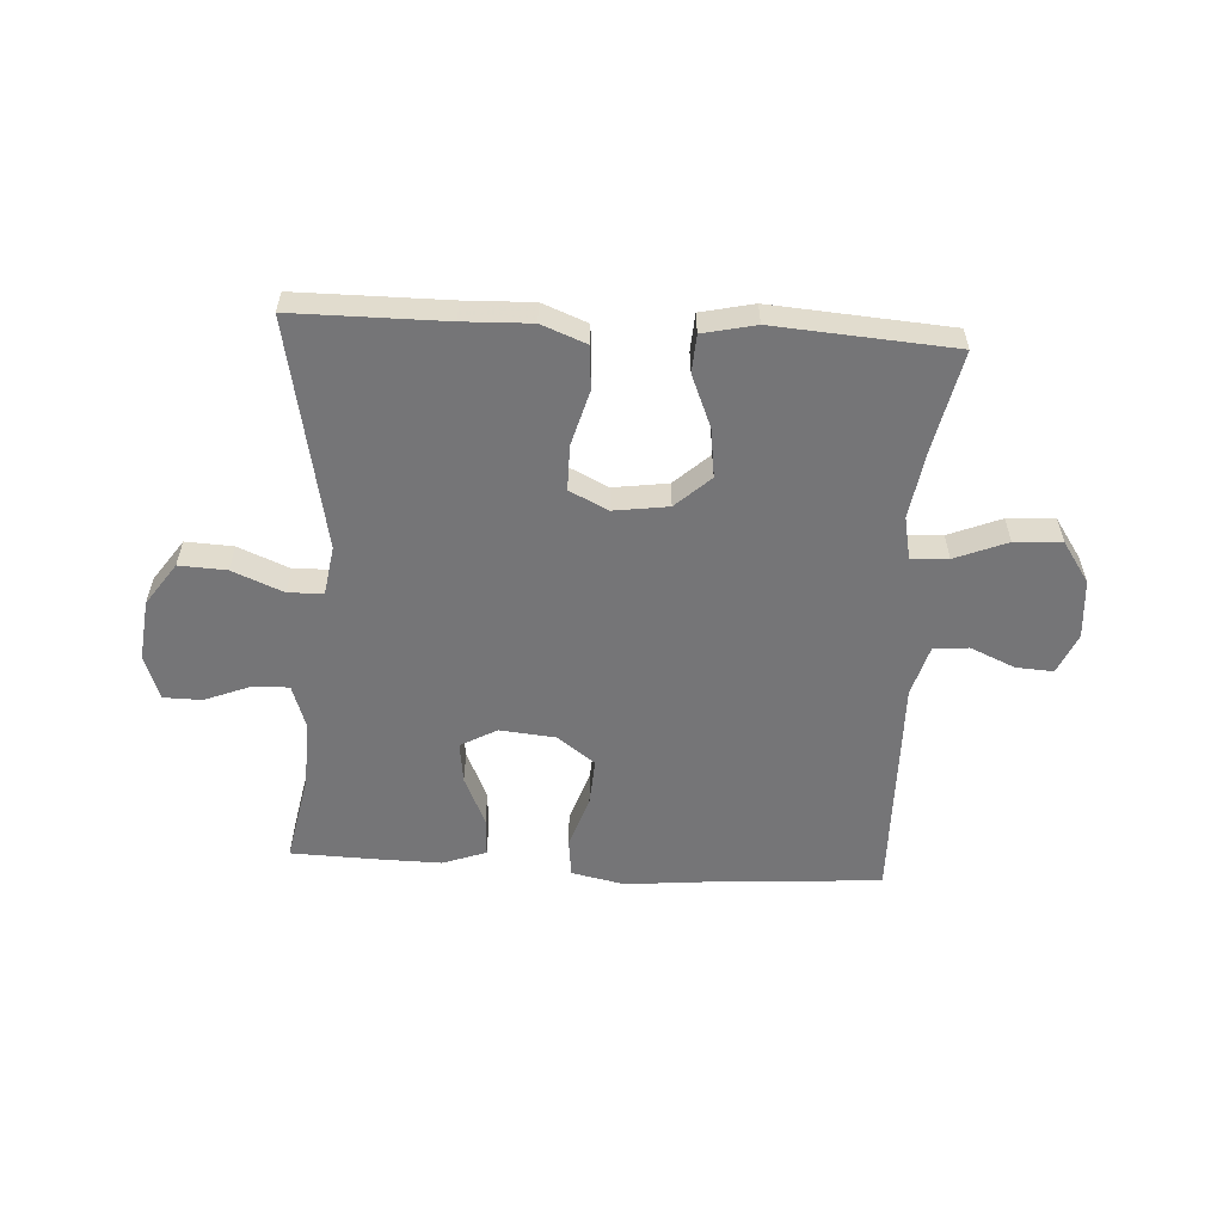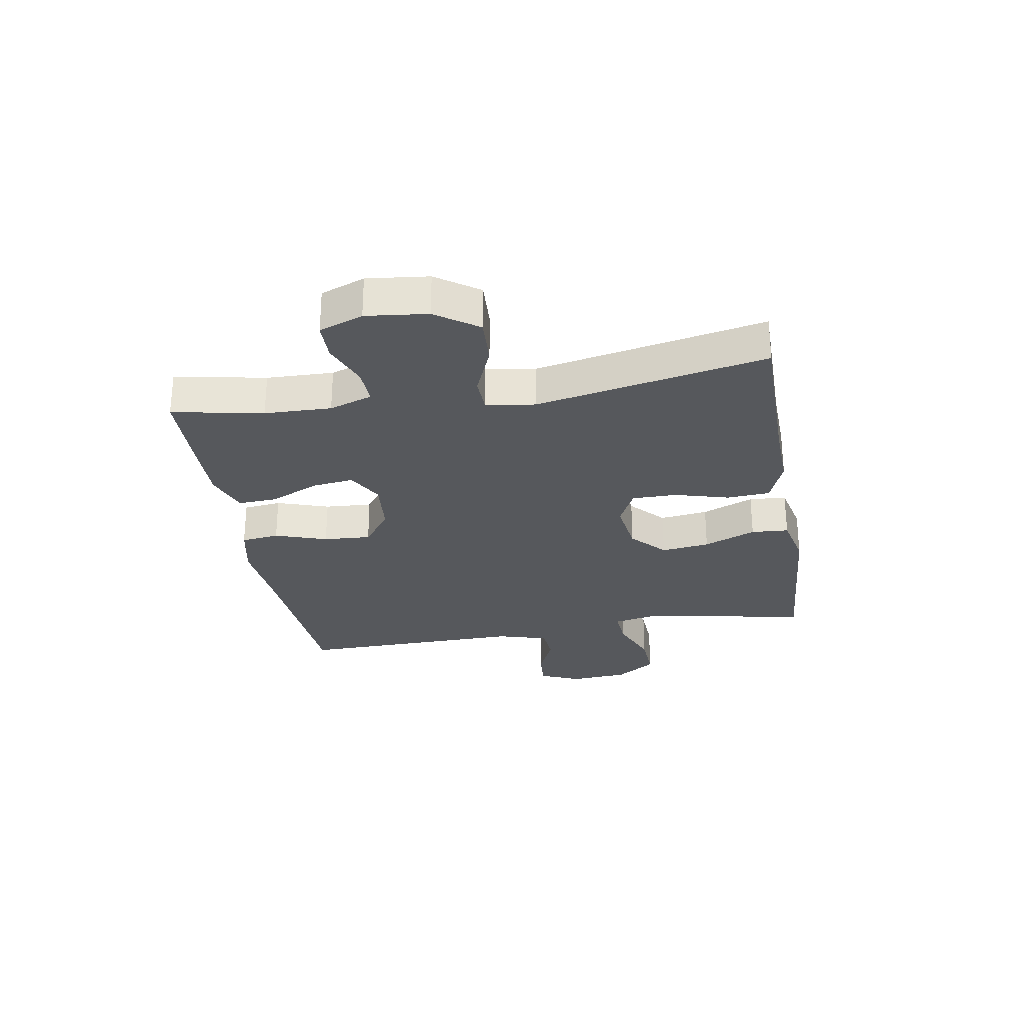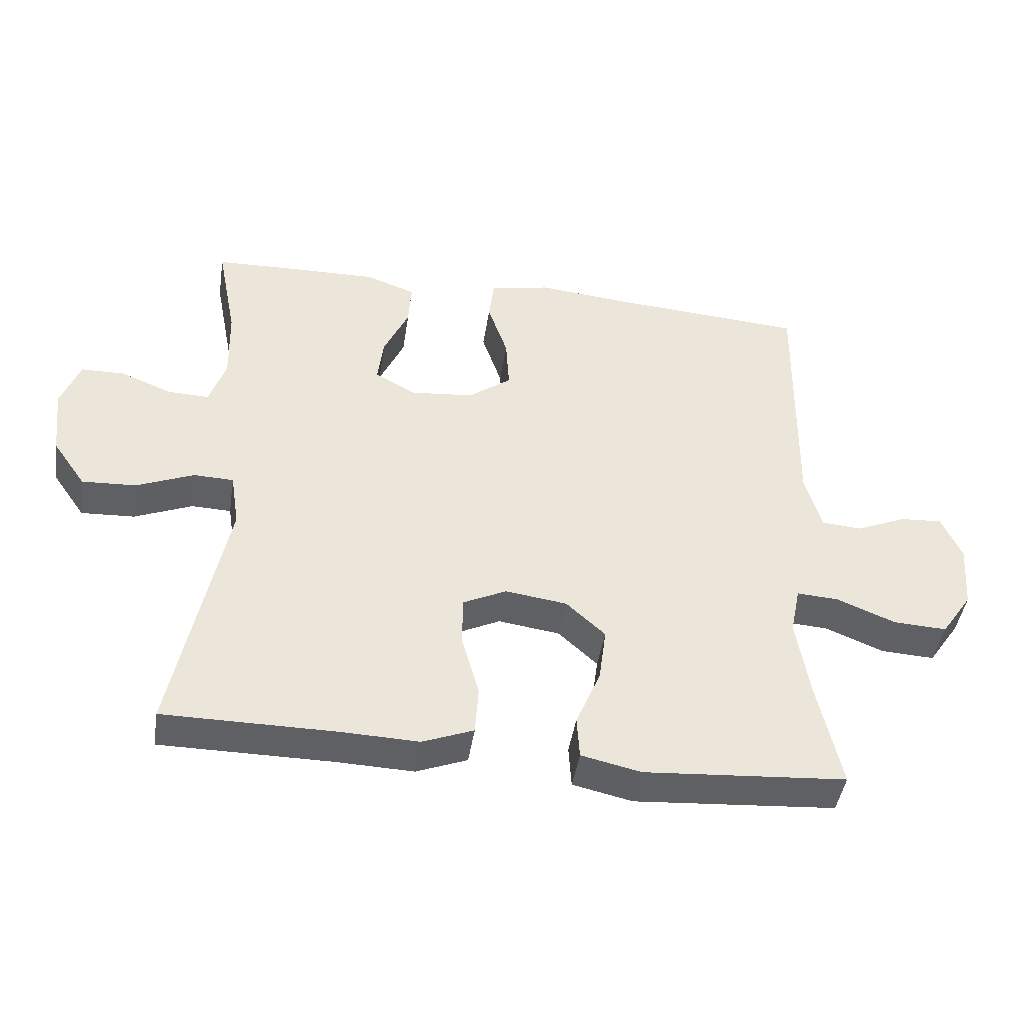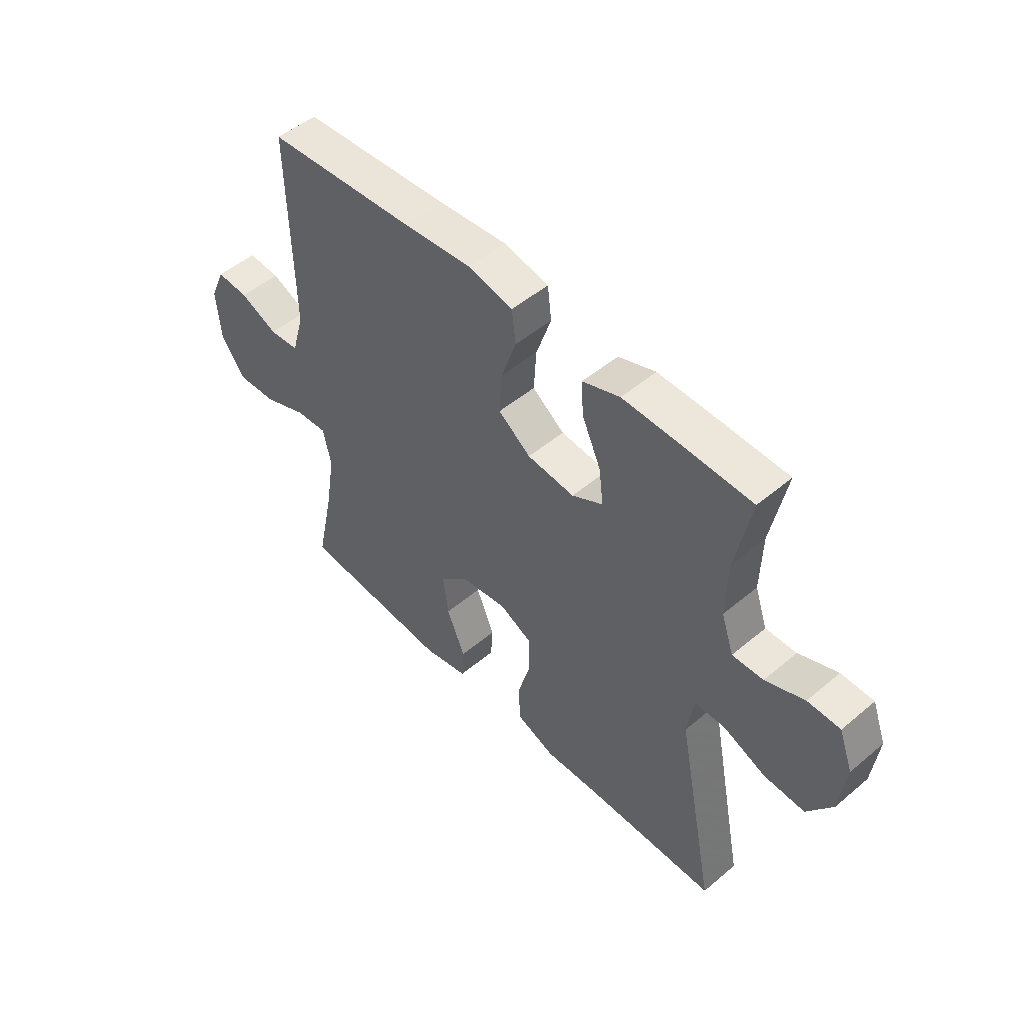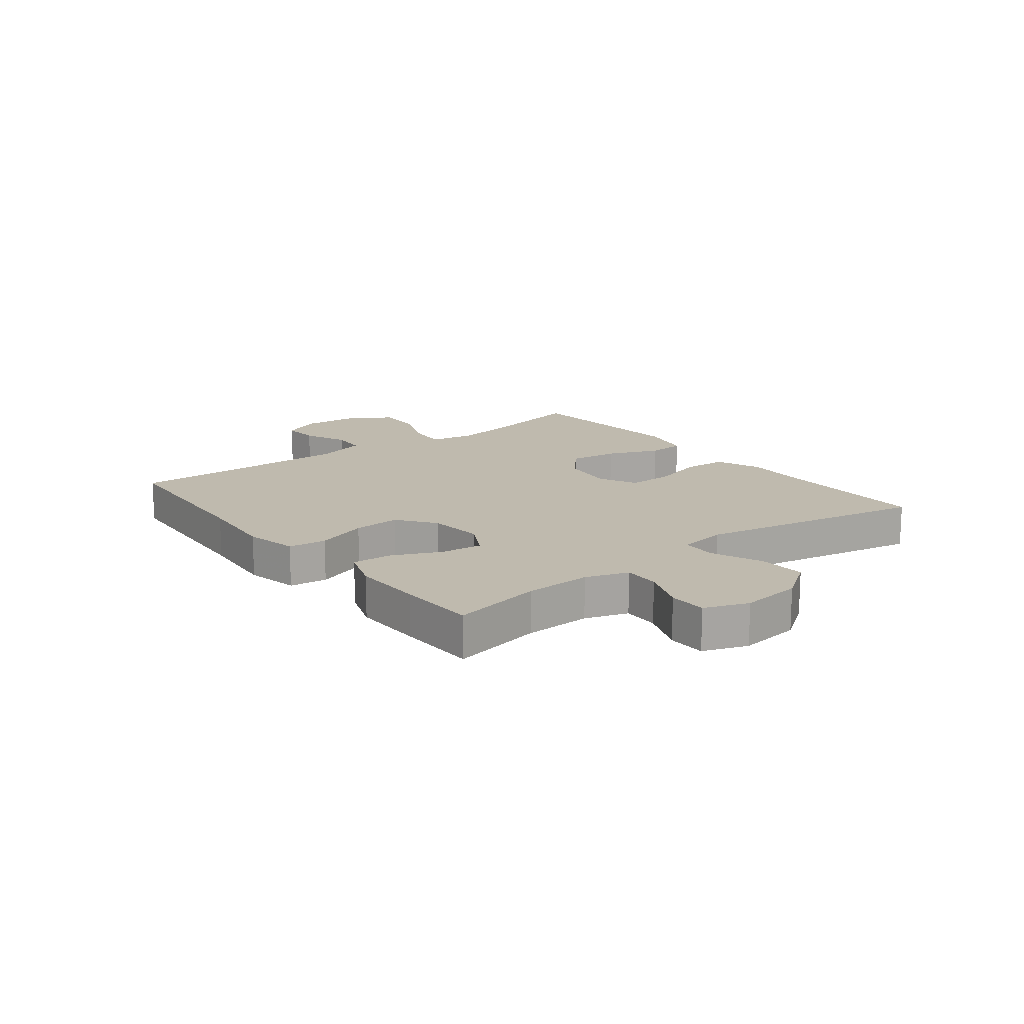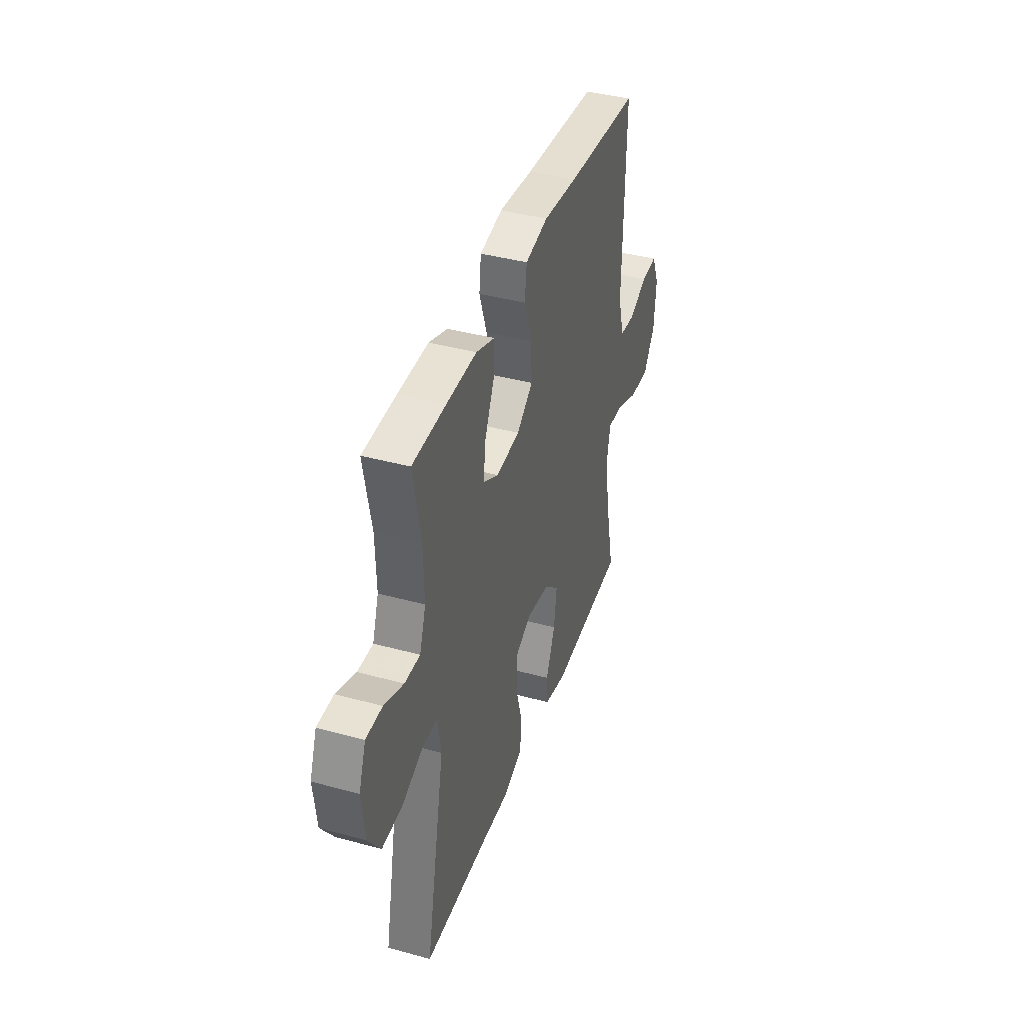
<metadata>
{"format":"obj","ext":"obj","renderer":"f3d","projection":"perspective","resolution":1024,"background":"white","views":[{"elev":-56.6,"azim":176.6,"up":"+Y"},{"elev":-28.0,"azim":99.6,"up":"+Y"},{"elev":-44.3,"azim":171.3,"up":"+Z"},{"elev":50.2,"azim":47.3,"up":"+Z"},{"elev":15.6,"azim":52.0,"up":"+Y"},{"elev":40.1,"azim":108.6,"up":"+Z"}]}
</metadata>
<code>
v -0.5 0.07 0.5
v -0.202 0.07 0.521
v -0.065 0.07 0.534
v 0.026 0.07 0.515
v 0.034 0.07 0.45
v 0.004 0.07 0.361
v -0.001 0.07 0.28
v 0.064 0.07 0.232
v 0.159 0.07 0.223
v 0.221 0.07 0.257
v 0.212 0.07 0.328
v 0.174 0.07 0.412
v 0.17 0.07 0.479
v 0.245 0.07 0.506
v 0.366 0.07 0.504
v 0.5 0.07 0.5
v 0.47 0.07 0.345
v 0.467 0.07 0.231
v 0.492 0.07 0.158
v 0.554 0.07 0.16
v 0.632 0.07 0.191
v 0.697 0.07 0.19
v 0.725 0.07 0.115
v 0.713 0.07 0.01
v 0.663 0.07 -0.062
v 0.582 0.07 -0.058
v 0.495 0.07 -0.022
v 0.435 0.07 -0.024
v 0.422 0.07 -0.108
v 0.5 0.07 -0.5
v 0.241 0.07 -0.501
v 0.125 0.07 -0.505
v 0.048 0.07 -0.475
v 0.043 0.07 -0.401
v 0.069 0.07 -0.308
v 0.069 0.07 -0.231
v 0.003 0.07 -0.199
v -0.09 0.07 -0.212
v -0.149 0.07 -0.266
v -0.138 0.07 -0.349
v -0.101 0.07 -0.438
v -0.105 0.07 -0.502
v -0.195 0.07 -0.522
v -0.5 0.07 -0.5
v -0.464 0.07 -0.332
v -0.445 0.07 -0.214
v -0.46 0.07 -0.14
v -0.523 0.07 -0.144
v -0.612 0.07 -0.18
v -0.693 0.07 -0.184
v -0.74 0.07 -0.115
v -0.748 0.07 -0.014
v -0.718 0.07 0.055
v -0.654 0.07 0.051
v -0.578 0.07 0.018
v -0.518 0.07 0.023
v -0.493 0.07 0.11
v -0.5 0 0.5
v -0.202 0 0.521
v -0.065 0 0.534
v 0.026 0 0.515
v 0.034 0 0.45
v 0.004 0 0.361
v -0.001 0 0.28
v 0.064 0 0.232
v 0.159 0 0.223
v 0.221 0 0.257
v 0.212 0 0.328
v 0.174 0 0.412
v 0.17 0 0.479
v 0.245 0 0.506
v 0.366 0 0.504
v 0.5 0 0.5
v 0.47 0 0.345
v 0.467 0 0.231
v 0.492 0 0.158
v 0.554 0 0.16
v 0.632 0 0.191
v 0.697 0 0.19
v 0.725 0 0.115
v 0.713 0 0.01
v 0.663 0 -0.062
v 0.582 0 -0.058
v 0.495 0 -0.022
v 0.435 0 -0.024
v 0.422 0 -0.108
v 0.5 0 -0.5
v 0.241 0 -0.501
v 0.125 0 -0.505
v 0.048 0 -0.475
v 0.043 0 -0.401
v 0.069 0 -0.308
v 0.069 0 -0.231
v 0.003 0 -0.199
v -0.09 0 -0.212
v -0.149 0 -0.266
v -0.138 0 -0.349
v -0.101 0 -0.438
v -0.105 0 -0.502
v -0.195 0 -0.522
v -0.5 0 -0.5
v -0.464 0 -0.332
v -0.445 0 -0.214
v -0.46 0 -0.14
v -0.523 0 -0.144
v -0.612 0 -0.18
v -0.693 0 -0.184
v -0.74 0 -0.115
v -0.748 0 -0.014
v -0.718 0 0.055
v -0.654 0 0.051
v -0.578 0 0.018
v -0.518 0 0.023
v -0.493 0 0.11
f 52 53 54 55
f 52 55 56
f 51 52 56
f 48 49 50 51
f 47 48 51 56
f 42 43 44 45
f 40 41 42 45
f 39 40 45 46
f 38 39 46 47
f 32 33 34 35
f 31 32 35 36
f 29 30 31 36
f 28 29 36 37
f 24 25 26 27
f 24 27 28
f 23 24 28
f 20 21 22 23
f 19 20 23 28
f 18 19 28 37
f 14 15 16 17
f 11 12 13 14
f 10 11 14 17
f 9 10 17 18
f 3 4 5 6
f 2 3 6 7
f 57 1 2 7
f 56 57 7 8
f 47 56 8 9
f 37 38 47
f 9 18 37 47
f 112 111 110 109
f 113 112 109
f 113 109 108
f 108 107 106 105
f 113 108 105 104
f 102 101 100 99
f 102 99 98 97
f 103 102 97 96
f 104 103 96 95
f 92 91 90 89
f 93 92 89 88
f 93 88 87 86
f 94 93 86 85
f 84 83 82 81
f 85 84 81
f 85 81 80
f 80 79 78 77
f 85 80 77 76
f 94 85 76 75
f 74 73 72 71
f 71 70 69 68
f 74 71 68 67
f 75 74 67 66
f 63 62 61 60
f 64 63 60 59
f 64 59 58 114
f 65 64 114 113
f 66 65 113 104
f 104 95 94
f 104 94 75 66
f 1 58 59 2
f 2 59 60 3
f 3 60 61 4
f 4 61 62 5
f 5 62 63 6
f 6 63 64 7
f 7 64 65 8
f 8 65 66 9
f 9 66 67 10
f 10 67 68 11
f 11 68 69 12
f 12 69 70 13
f 13 70 71 14
f 14 71 72 15
f 15 72 73 16
f 16 73 74 17
f 17 74 75 18
f 18 75 76 19
f 19 76 77 20
f 20 77 78 21
f 21 78 79 22
f 22 79 80 23
f 23 80 81 24
f 24 81 82 25
f 25 82 83 26
f 26 83 84 27
f 27 84 85 28
f 28 85 86 29
f 29 86 87 30
f 30 87 88 31
f 31 88 89 32
f 32 89 90 33
f 33 90 91 34
f 34 91 92 35
f 35 92 93 36
f 36 93 94 37
f 37 94 95 38
f 38 95 96 39
f 39 96 97 40
f 40 97 98 41
f 41 98 99 42
f 42 99 100 43
f 43 100 101 44
f 44 101 102 45
f 45 102 103 46
f 46 103 104 47
f 47 104 105 48
f 48 105 106 49
f 49 106 107 50
f 50 107 108 51
f 51 108 109 52
f 52 109 110 53
f 53 110 111 54
f 54 111 112 55
f 55 112 113 56
f 56 113 114 57
f 57 114 58 1

</code>
